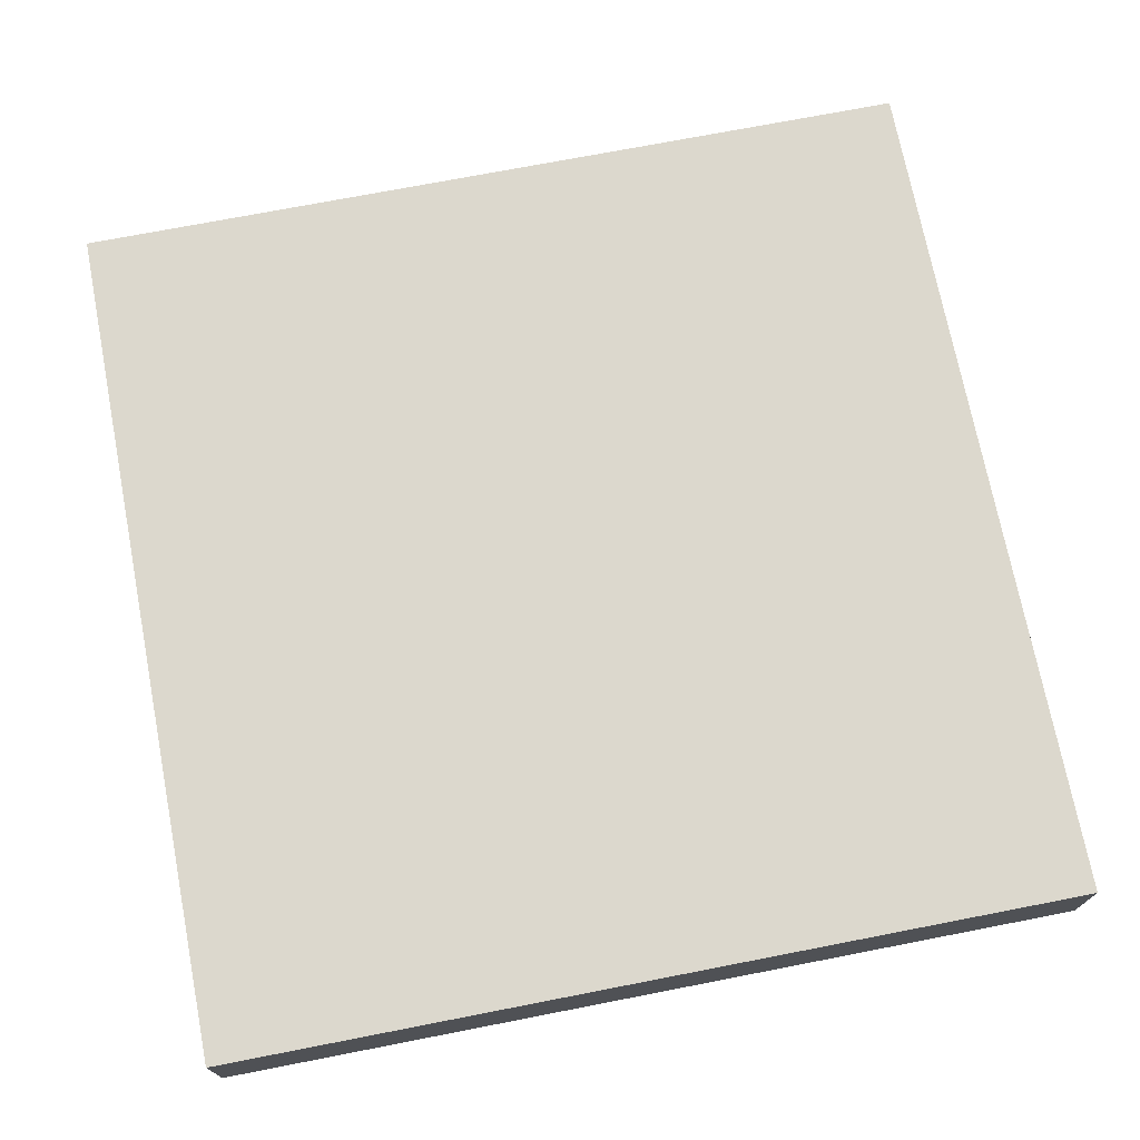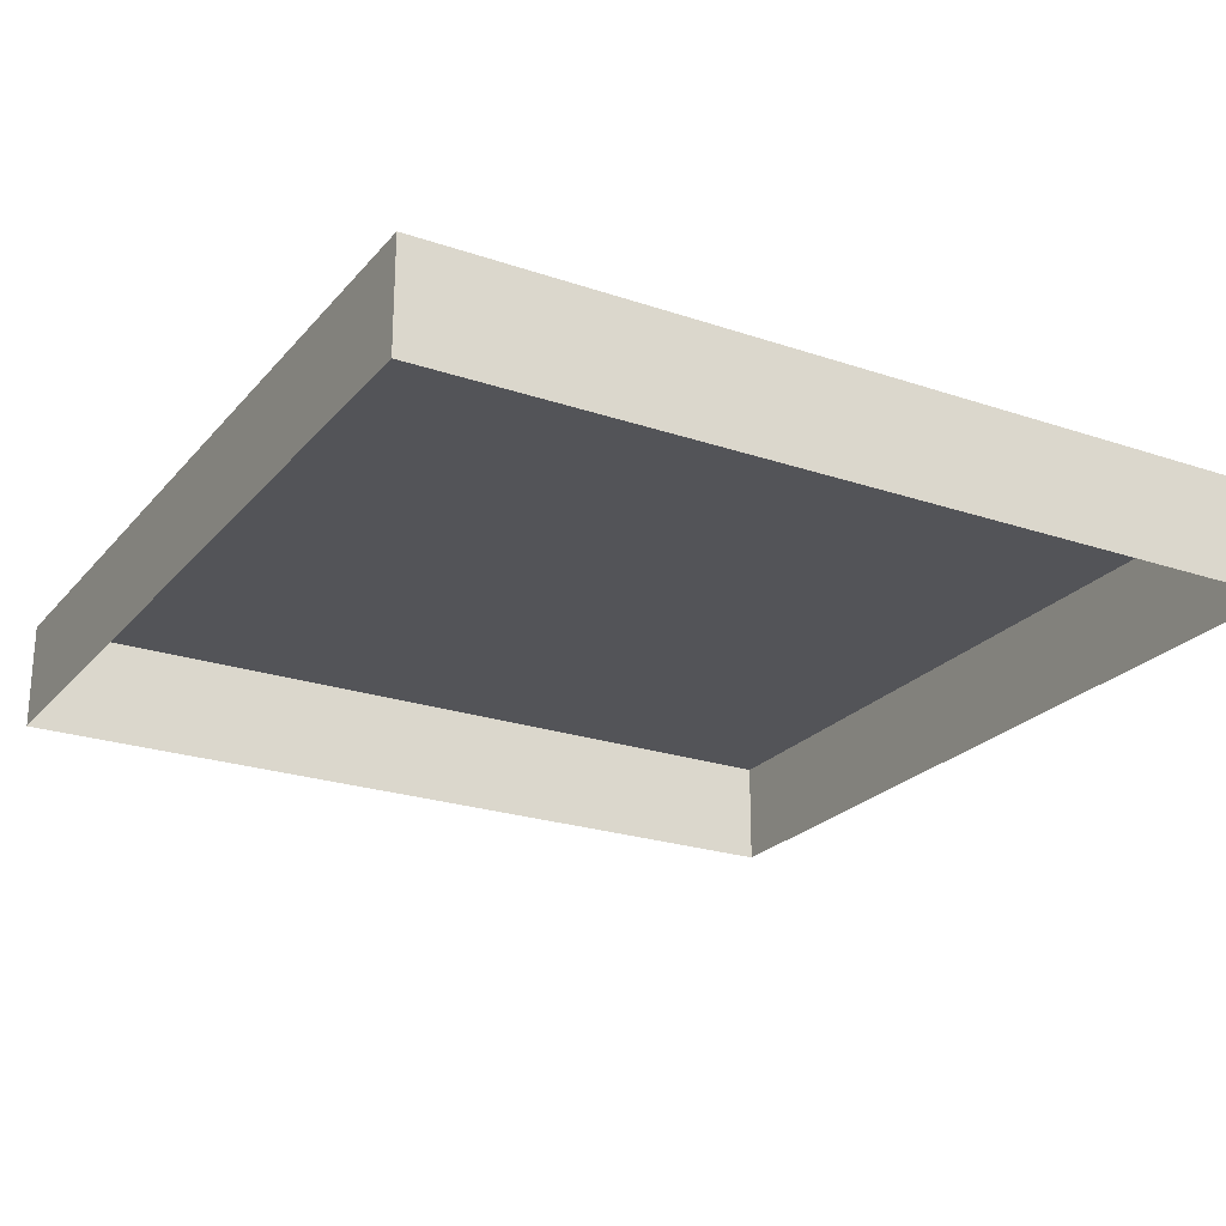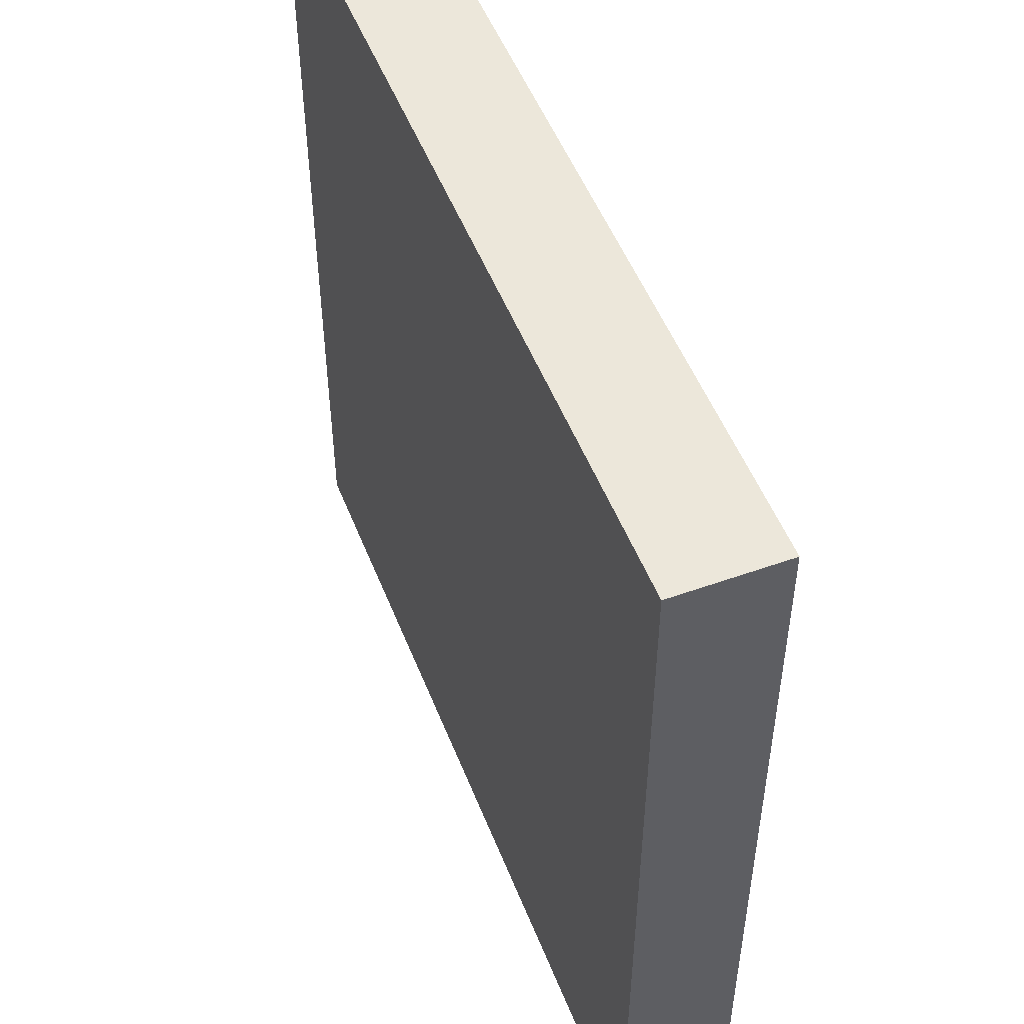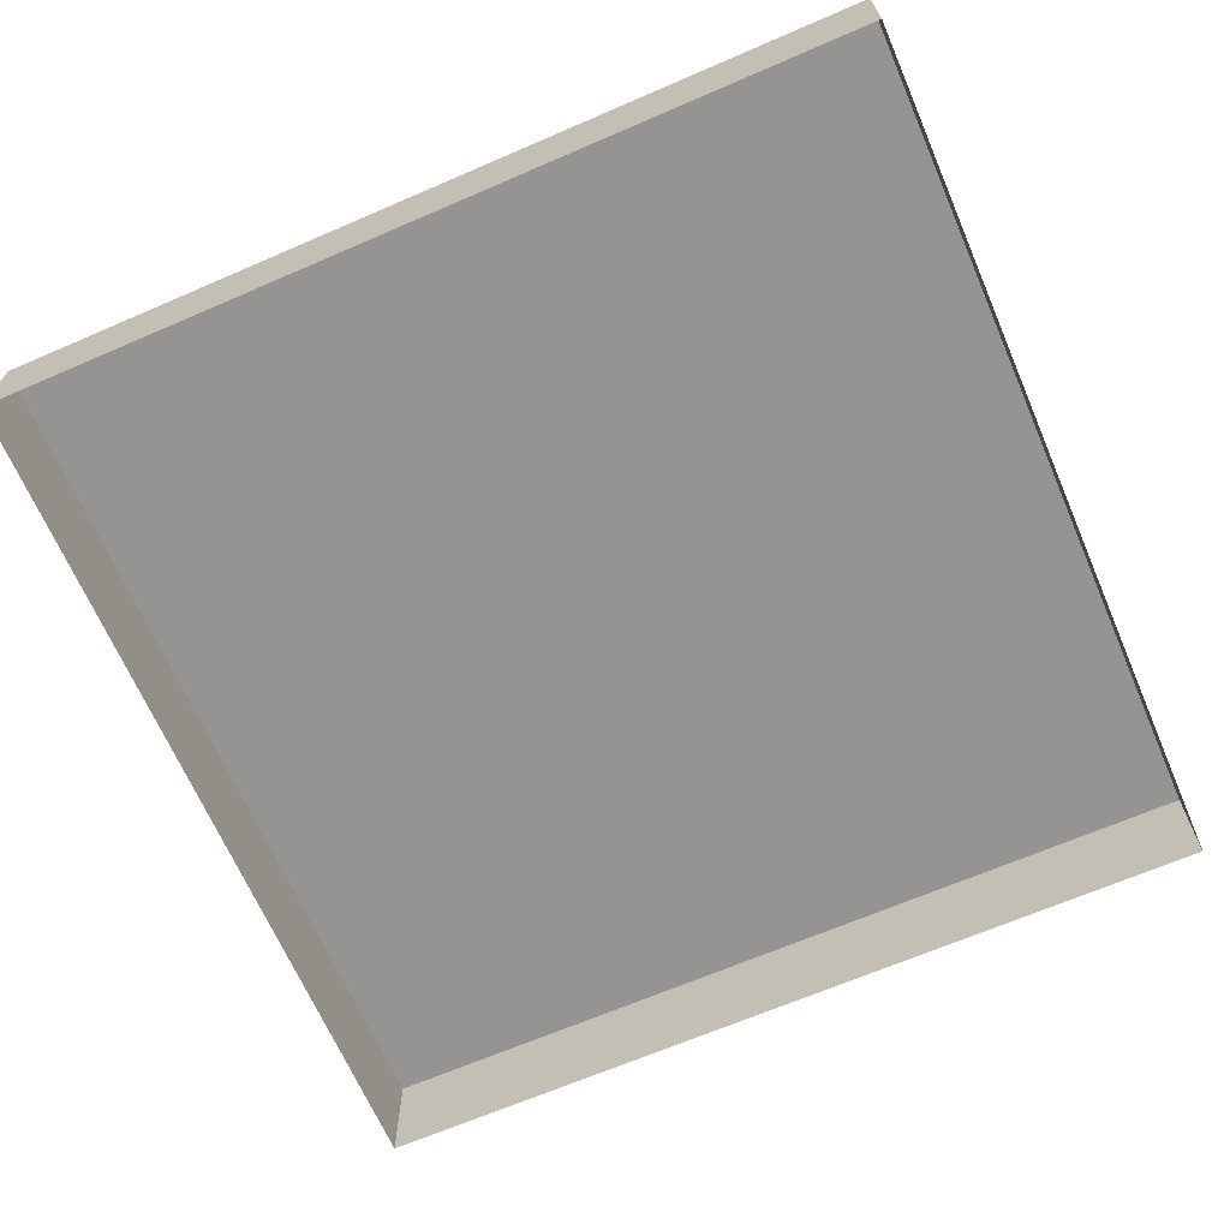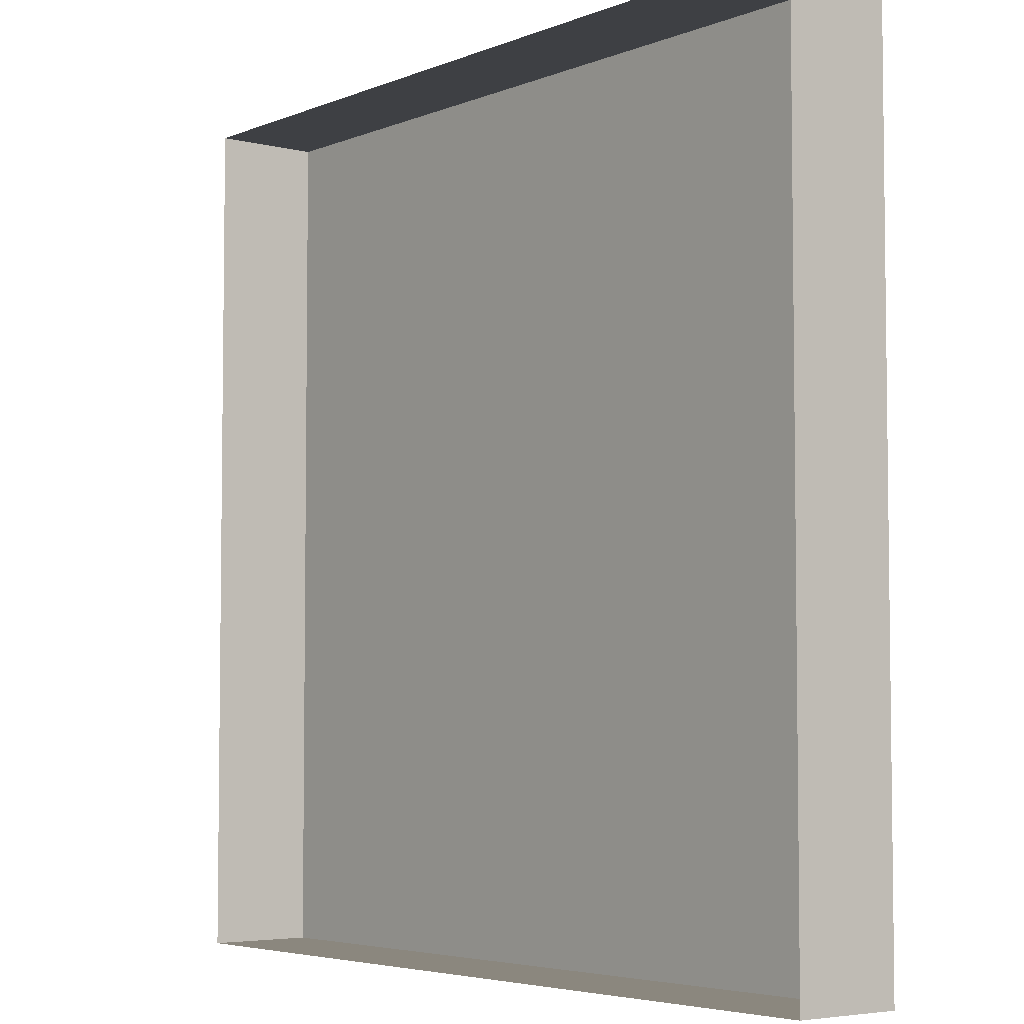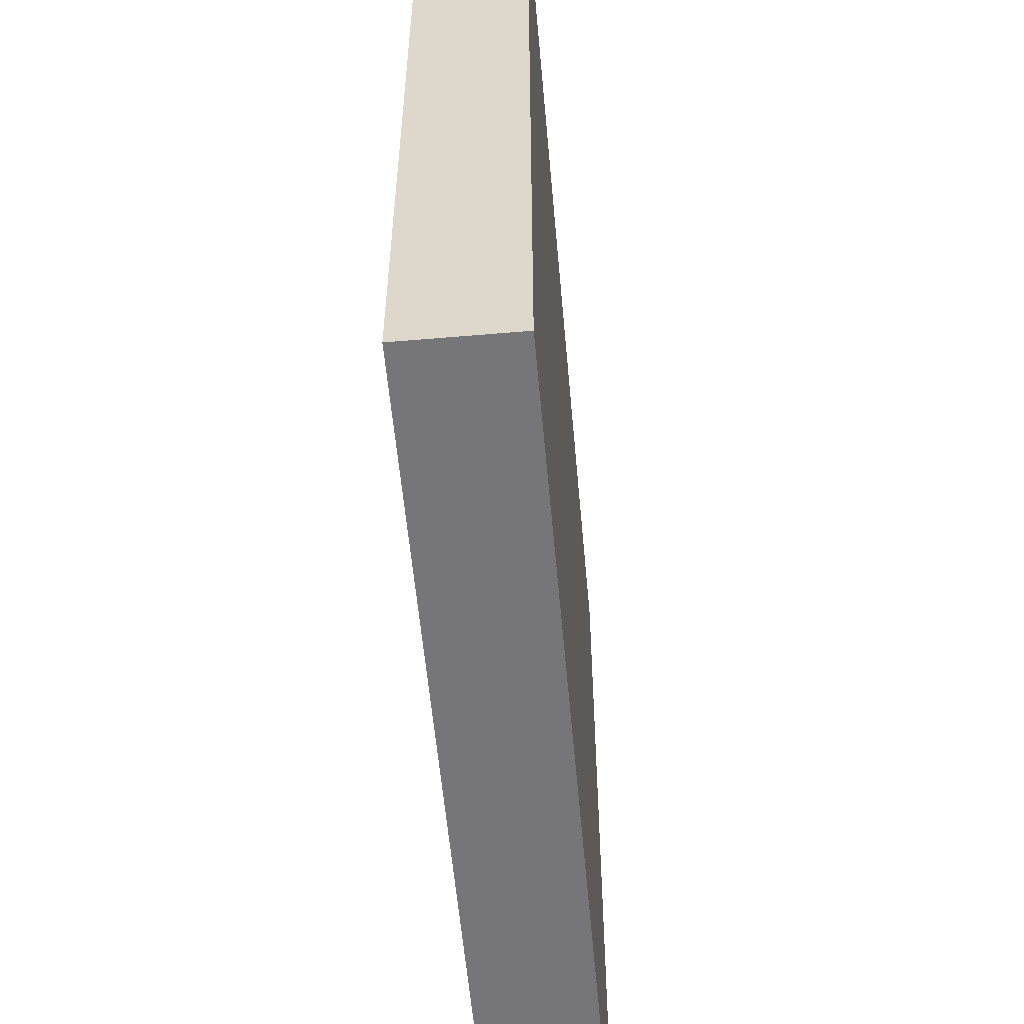
<metadata>
{"format":"obj","ext":"obj","renderer":"f3d","projection":"perspective","resolution":1024,"background":"white","views":[{"elev":72.6,"azim":169.0,"up":"+Y"},{"elev":-23.5,"azim":60.3,"up":"+Y"},{"elev":51.6,"azim":-111.2,"up":"+Z"},{"elev":-67.1,"azim":-156.6,"up":"+Y"},{"elev":-4.7,"azim":51.5,"up":"+Z"},{"elev":-56.9,"azim":95.1,"up":"+Z"}]}
</metadata>
<code>
o Floor_15
v -0.5 0 0.5
v -0.5 0.125 0.5
v -0.5 0 -0.5
v -0.5 0.125 -0.5
v 0.5 0 0.5
v 0.5 0.125 0.5
v 0.5 0 -0.5
v 0.5 0.125 -0.5
v 0.5 0 0.5
v 0.5 0.125 0.5
v 0.5 0 -0.5
v 0.5 0.125 -0.5
v 0.5 0 -0.25
v 0.5 0 0
v 0.5 0 0.25
v 0.5 0.125 -0.25
v 0.5 0.125 0
v 0.5 0.125 0.25
f 1 2 4 3
f 3 4 8 7
f 11 12 16 13
f 5 6 2 1
f 8 4 2 6
f 15 18 10 9
f 13 16 17 14
f 14 17 18 15

</code>
